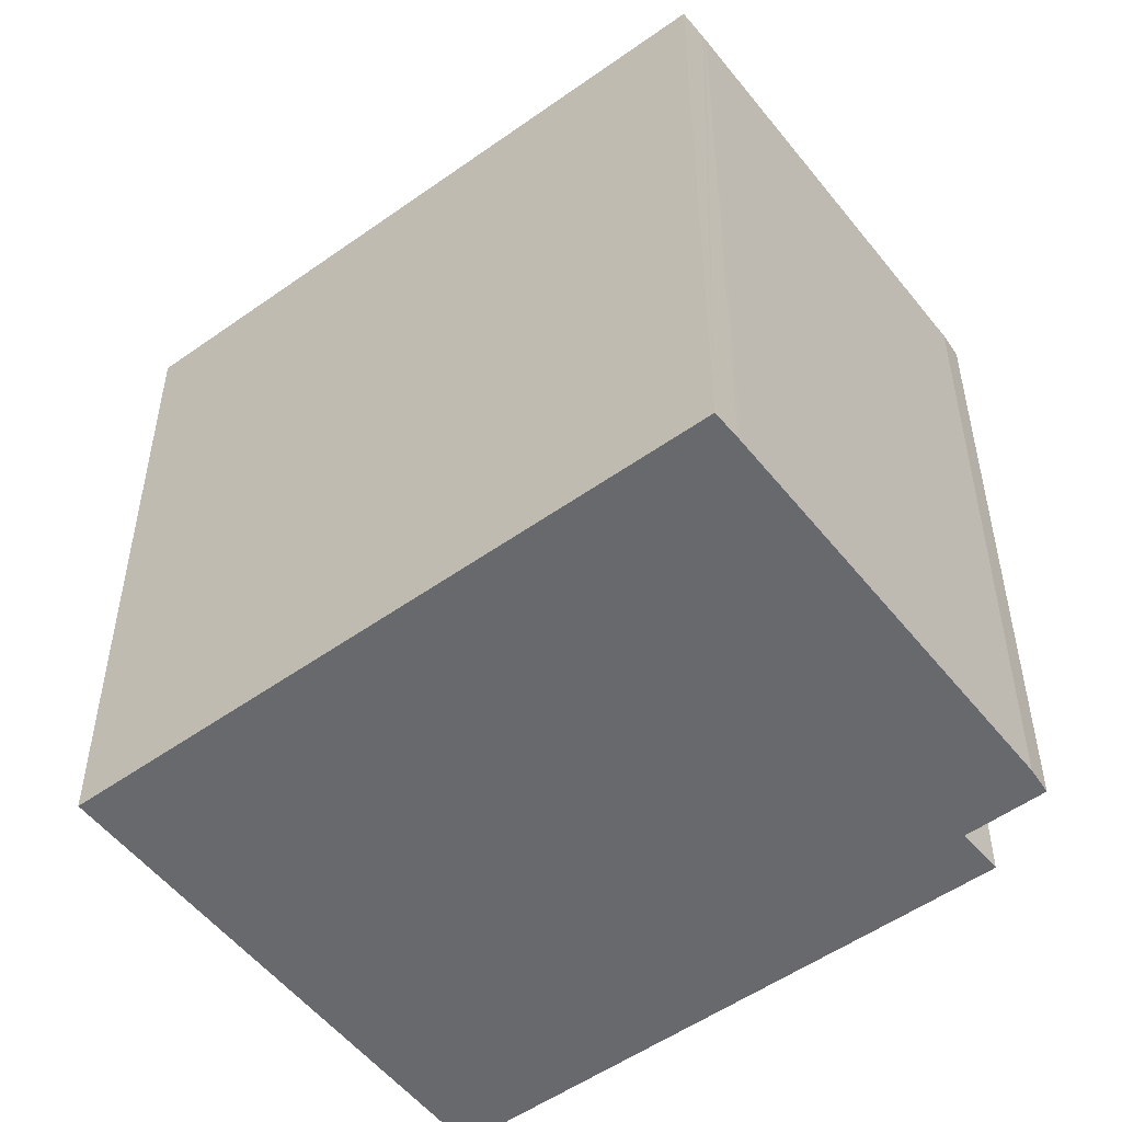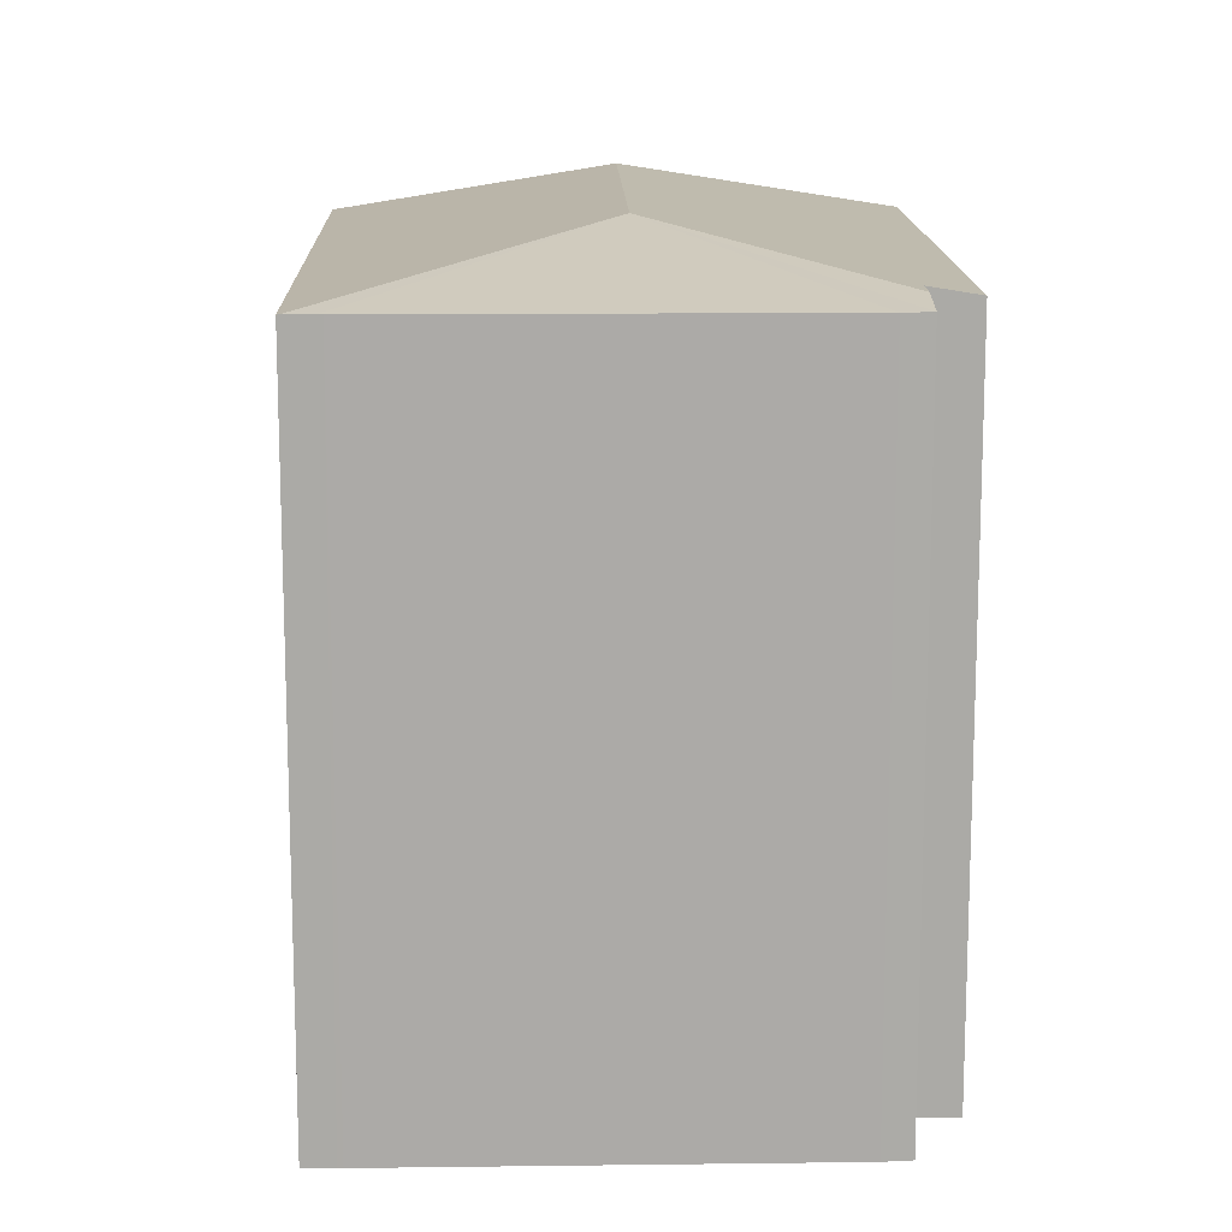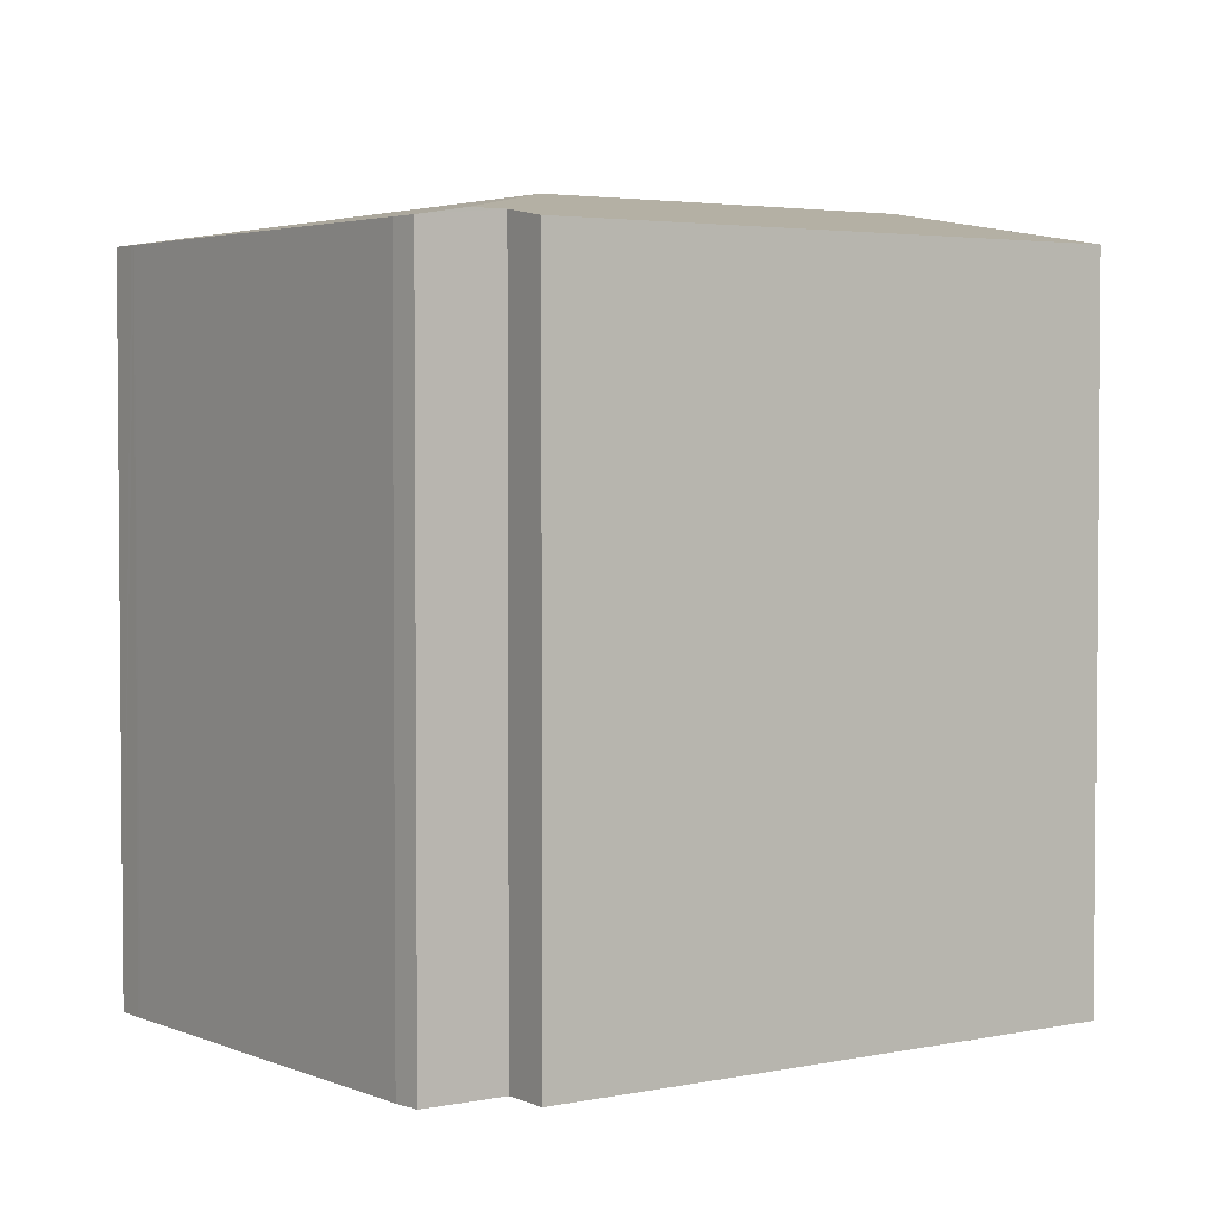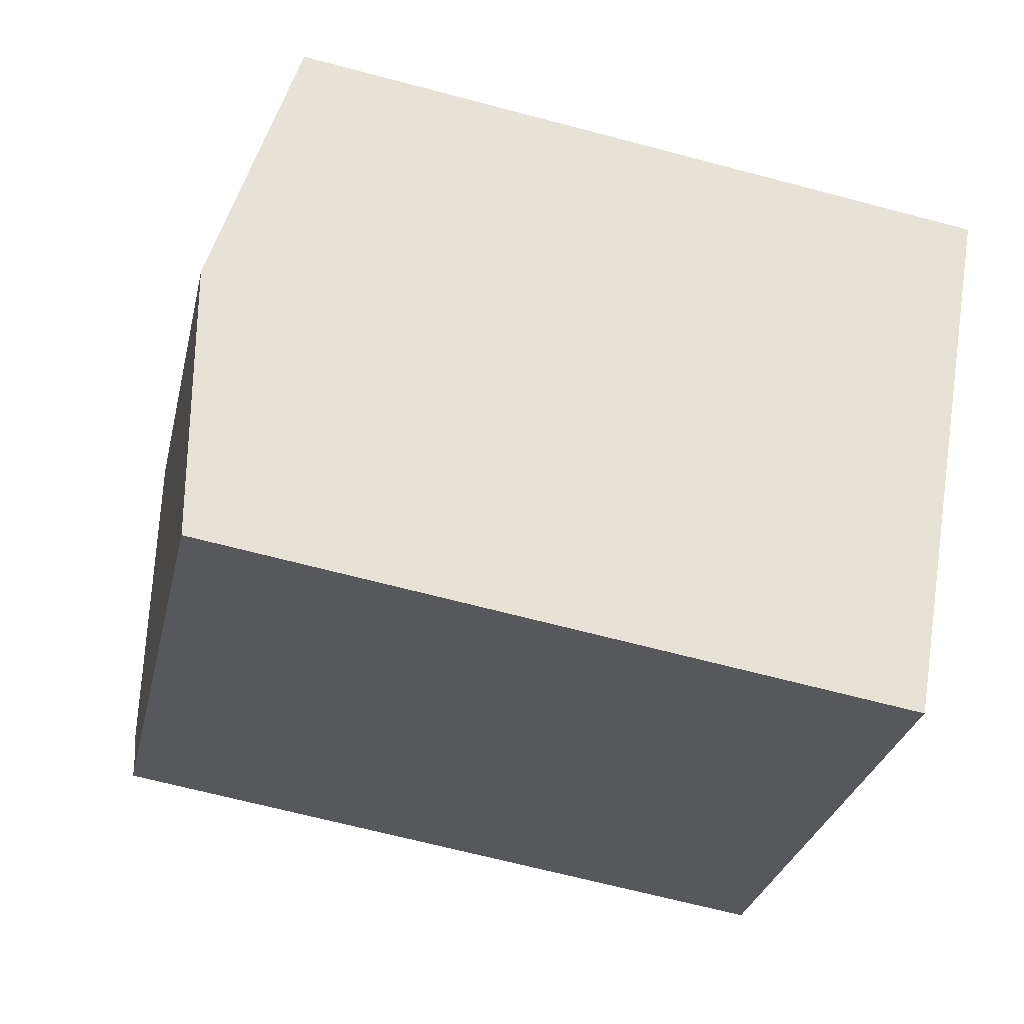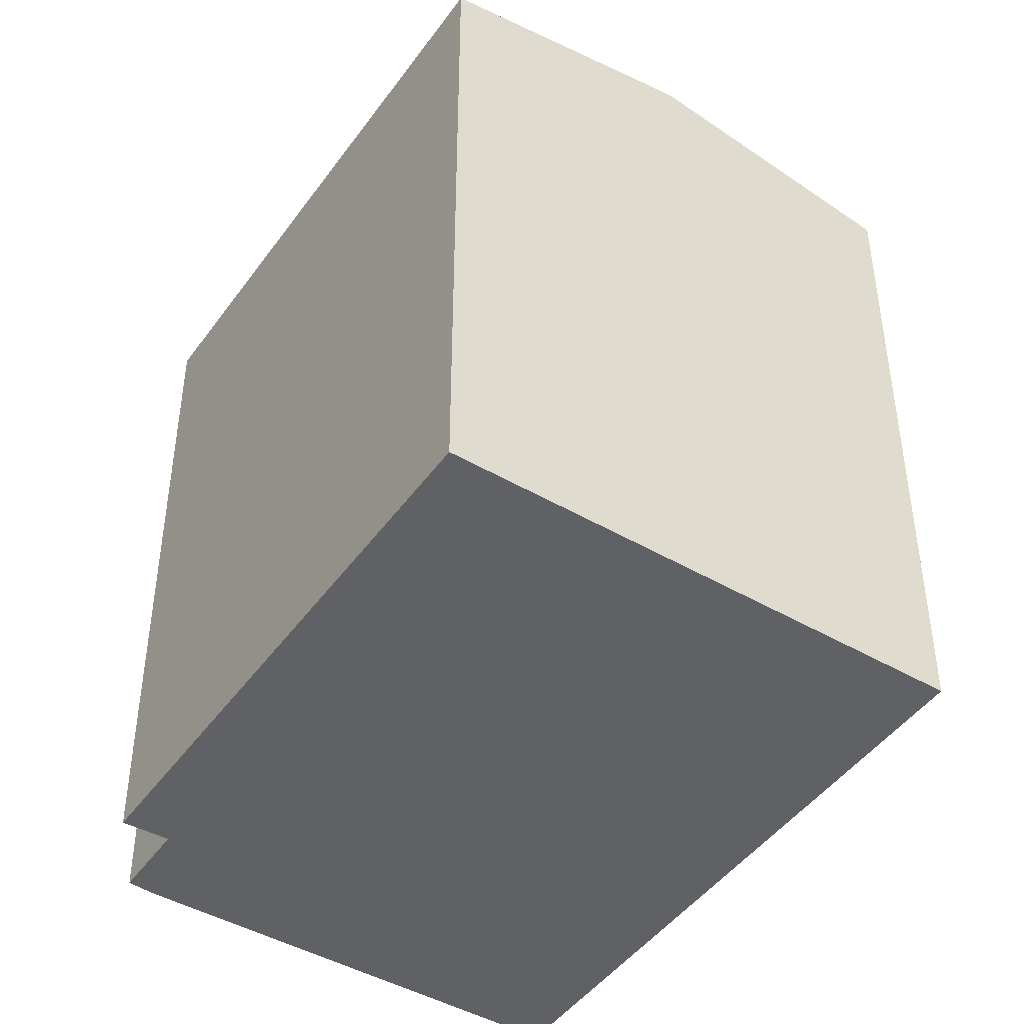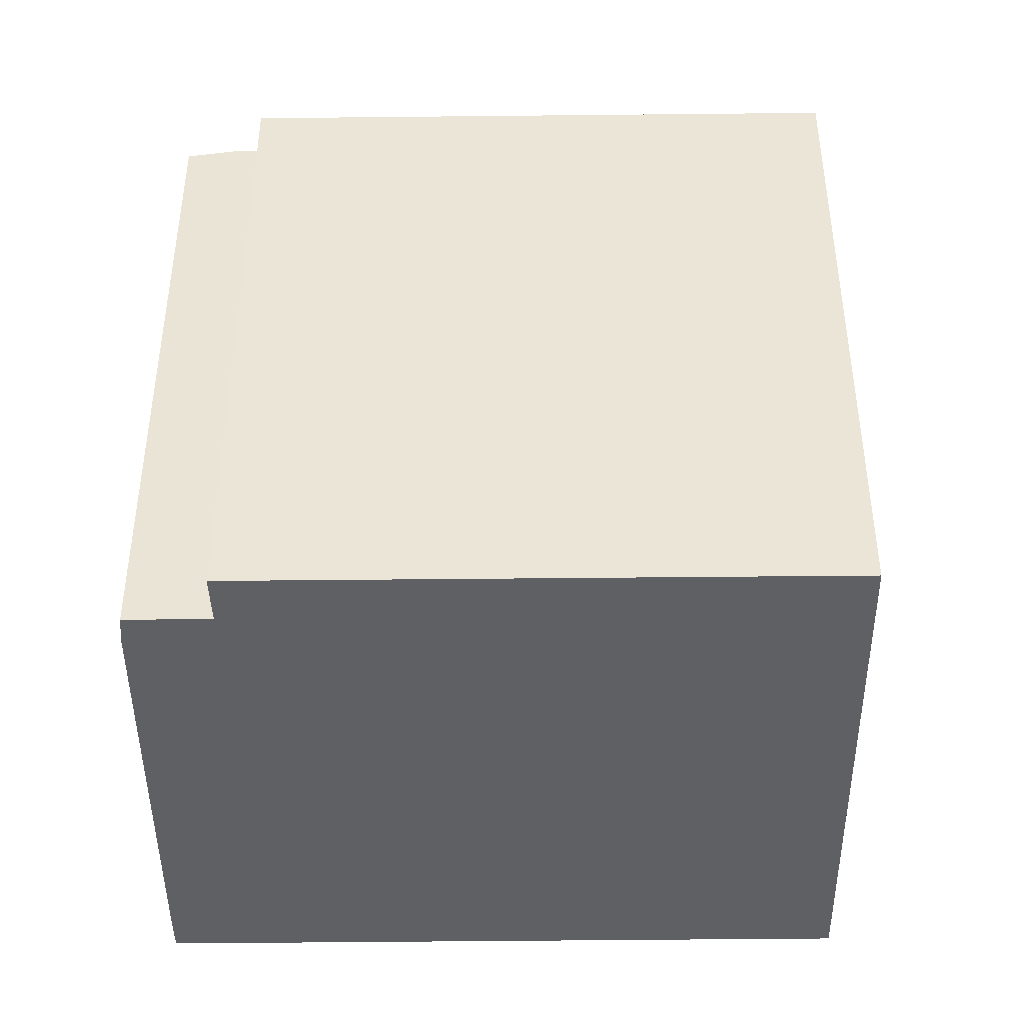
<metadata>
{"format":"obj","ext":"obj","renderer":"f3d","projection":"perspective","resolution":1024,"background":"white","views":[{"elev":-52.7,"azim":-1.3,"up":"+Y"},{"elev":14.2,"azim":49.7,"up":"+Y"},{"elev":3.2,"azim":105.4,"up":"+Y"},{"elev":-66.6,"azim":-104.9,"up":"+Z"},{"elev":-45.5,"azim":-162.1,"up":"+Y"},{"elev":-45.1,"azim":142.0,"up":"+Y"}]}
</metadata>
<code>
v  13.16 16.56 9.628
v  11.69 17.59 0.98
v  12.74 16.57 10.12
v  13.24 16.56 9.531
v  19.73 16.55 1.433
v  20.11 16.55 0.868
v  19.19 16.74 0.117
v  18.53 16.74 -0.42
v  19.3 16.55 -1.317
v  8.083 16.56 -10.3
v  4.047 17.59 -5.156
v  0 16.55 1.014e-15
v  12.69 16.55 10.19
v  13.16 16.56 9.628
v  12.69 -6.238e-16 10.19
v  13.16 -5.895e-16 9.628
v  13.24 -5.836e-16 9.531
v  12.74 -6.2e-16 10.12
v  19.73 -8.775e-17 1.433
v  20.11 -5.315e-17 0.868
v  18.53 2.572e-17 -0.42
v  19.3 8.064e-17 -1.317
v  19.19 -7.164e-18 0.117
v  8.083 6.306e-16 -10.3
v  0 0 0
v  4.047 3.157e-16 -5.156
g defaultobject
f 1 2 3
f 2 1 4
f 2 4 5
f 2 5 6
f 2 6 7
f 8 2 7
f 2 8 9
f 2 9 10
f 2 10 11
f 12 2 11
f 2 12 13
f 2 13 3
f 13 14 3
f 14 13 15
f 14 15 4
f 4 15 16
f 4 16 17
f 16 15 18
f 17 5 4
f 5 17 19
f 5 20 6
f 20 5 19
f 21 9 8
f 9 21 22
f 6 8 7
f 8 6 21
f 21 6 20
f 21 20 23
f 9 24 10
f 24 9 22
f 24 11 10
f 11 24 12
f 12 24 25
f 25 24 26
f 25 13 12
f 13 25 15
f 22 26 24
f 26 22 21
f 26 21 23
f 26 23 20
f 26 20 19
f 26 19 17
f 26 17 25
f 25 17 15
f 15 17 18
f 18 17 16

</code>
